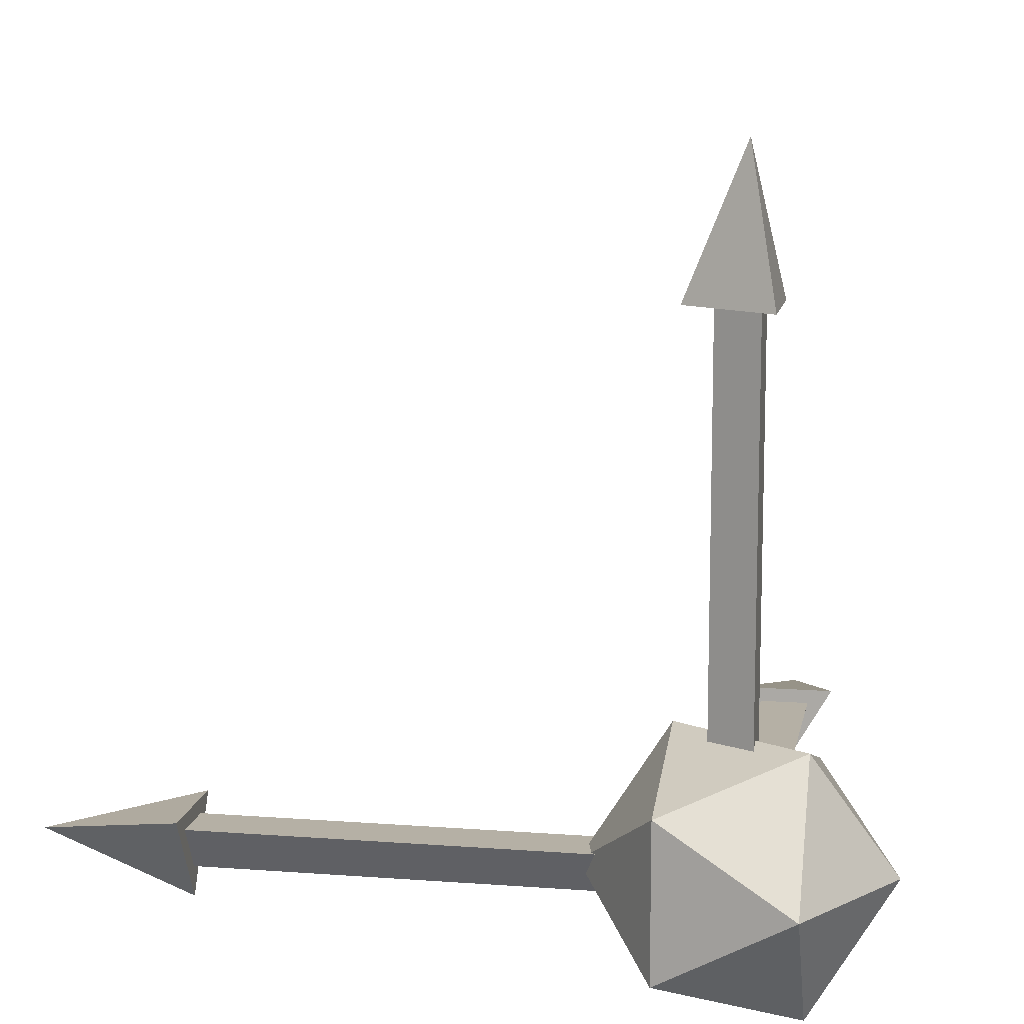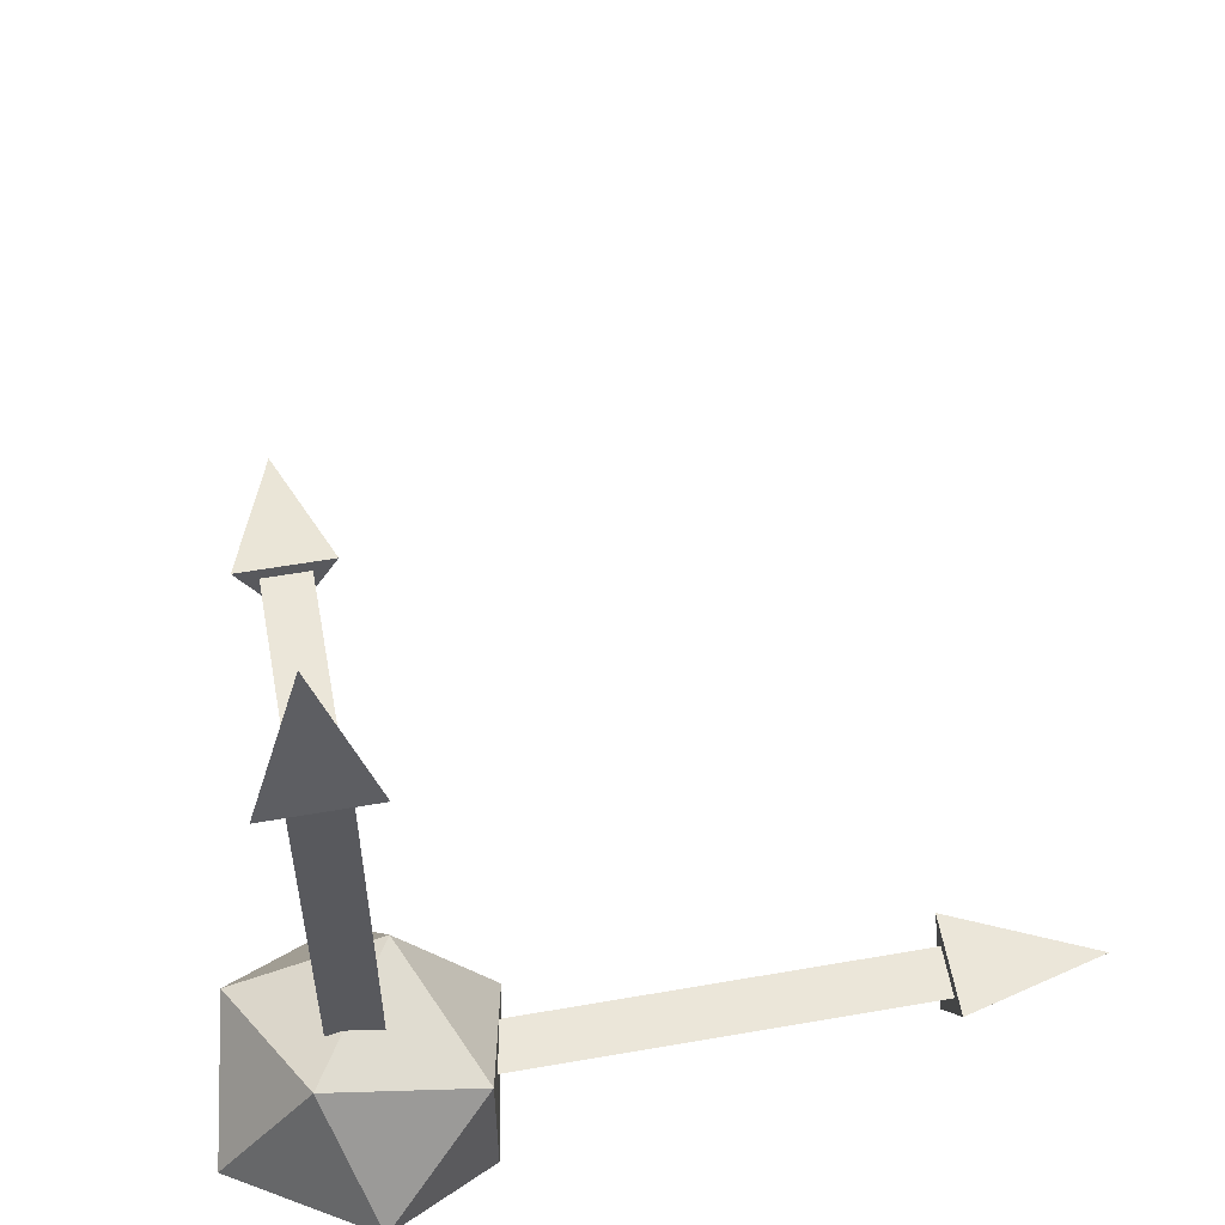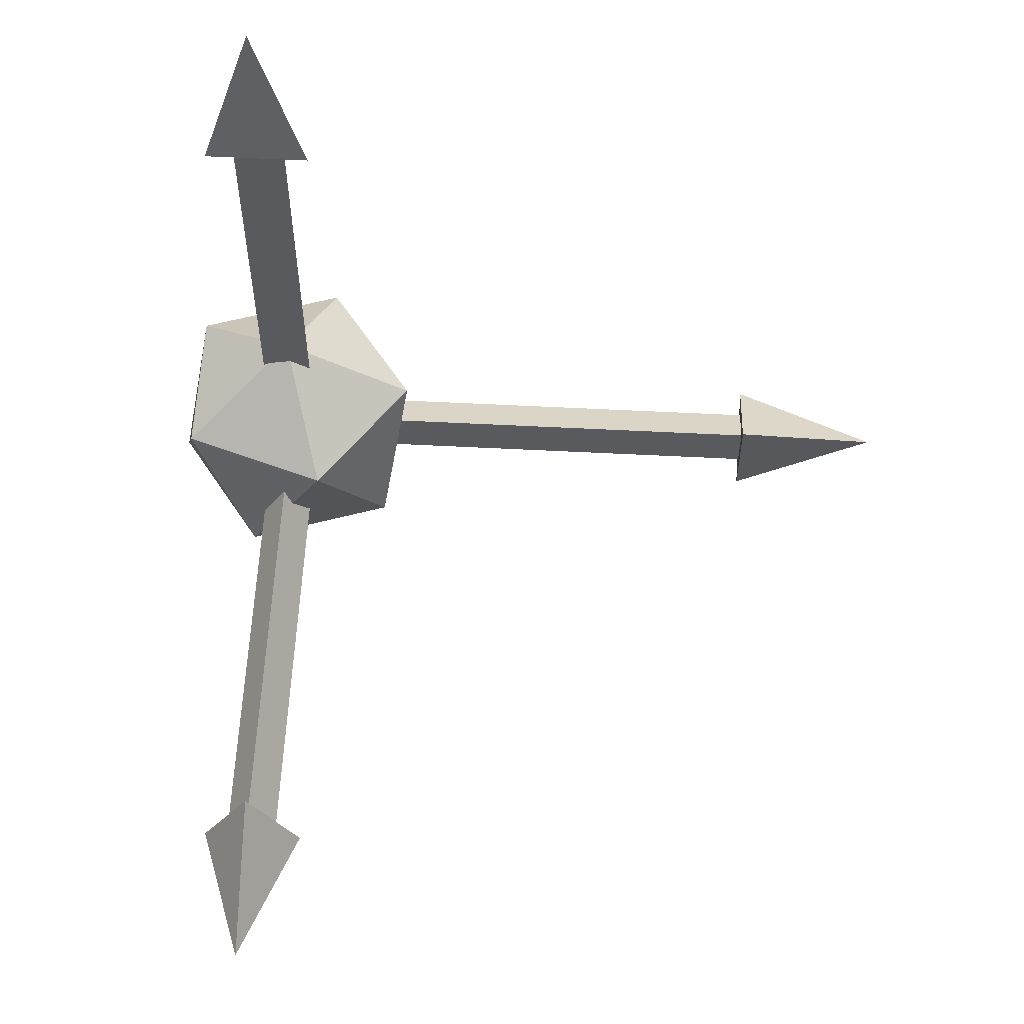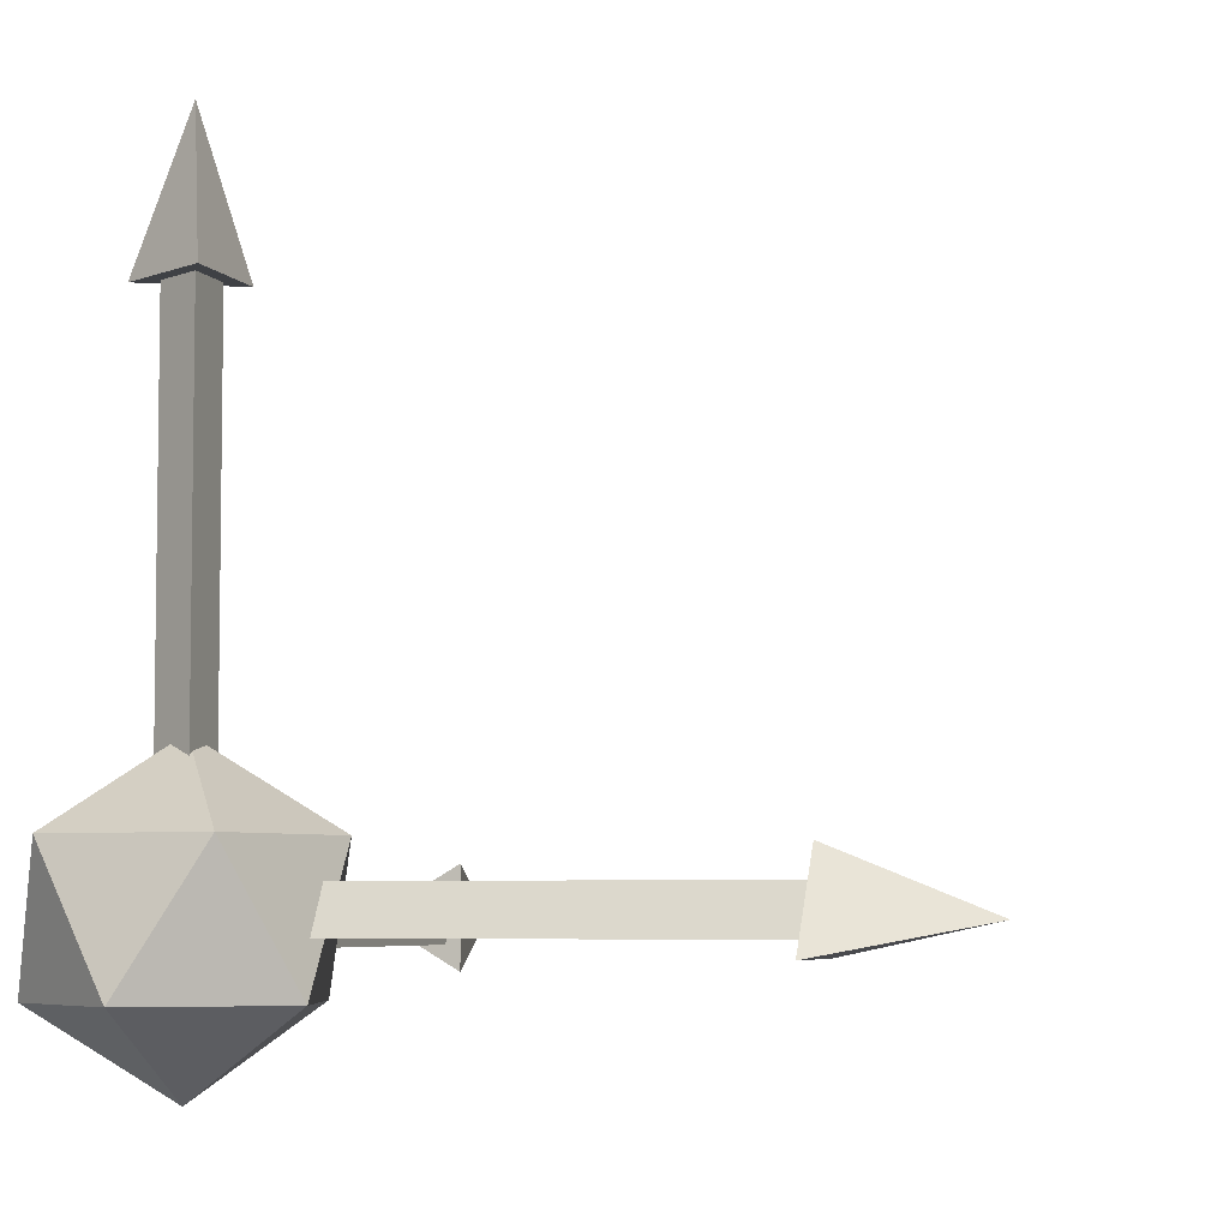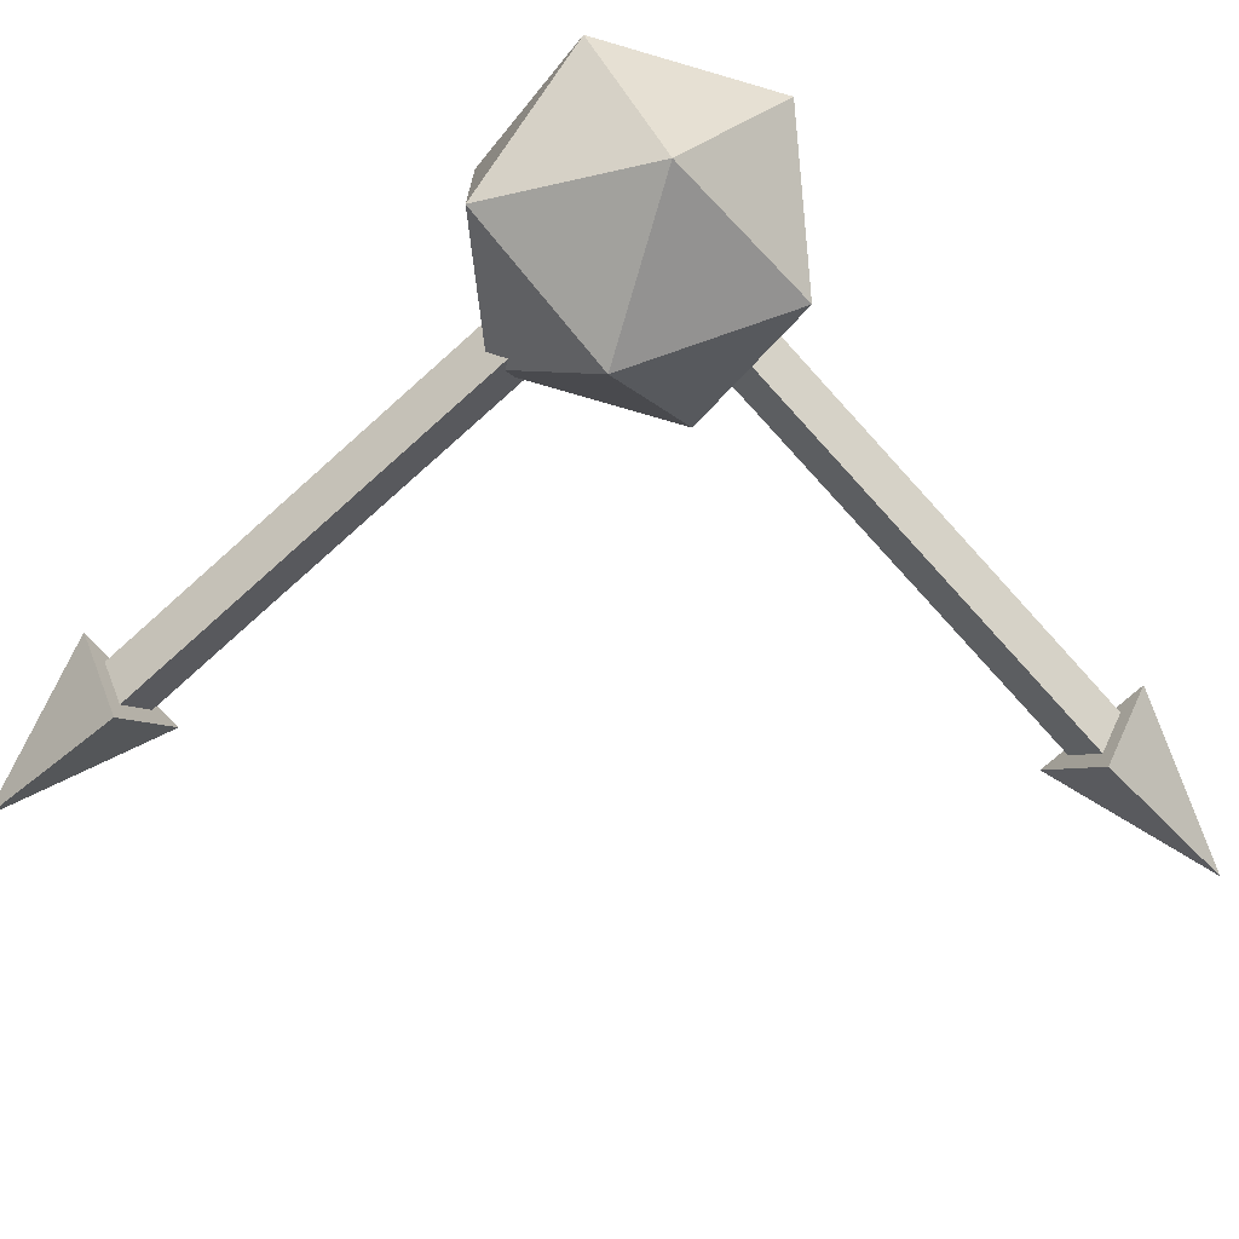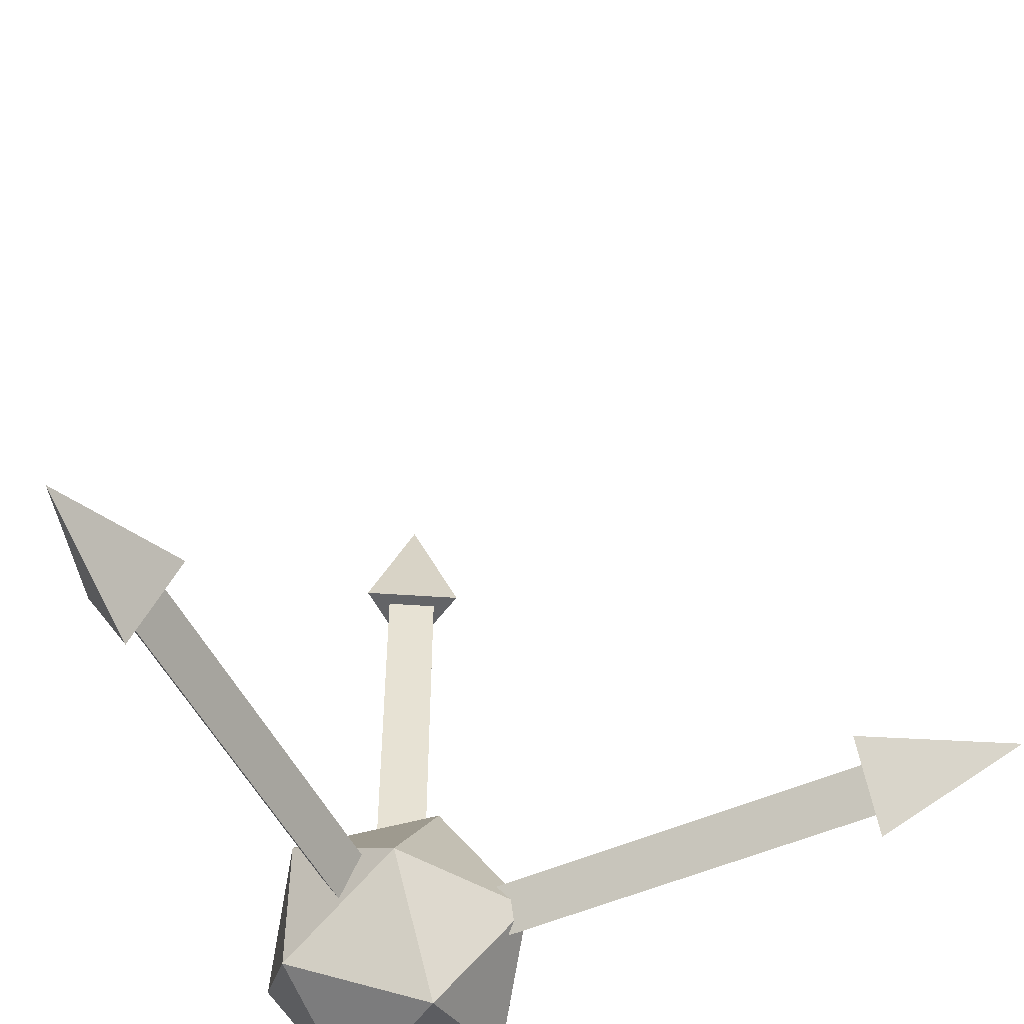
<metadata>
{"format":"obj","ext":"obj","renderer":"f3d","projection":"perspective","resolution":1024,"background":"white","views":[{"elev":11.7,"azim":-79.6,"up":"+Z"},{"elev":57.2,"azim":-10.3,"up":"+Z"},{"elev":59.2,"azim":3.0,"up":"+Y"},{"elev":-5.4,"azim":-71.1,"up":"+Y"},{"elev":-73.1,"azim":-48.0,"up":"+Z"},{"elev":-51.2,"azim":115.7,"up":"+Z"}]}
</metadata>
<code>
v 0.866 8.75 0.5
v 0 11.25 2e-06
v -0.866 8.75 0.5
v 0 8.75 -1
v 0 10 -0.5
v 0.433 10 0.25
v 0.433 -0 0.25
v -0.433 10 0.25
v 0 0 -0.5
v -0.433 -0 0.25
v 0 -2.5 -0
v 1.809 -1.118 1.314
v -0.691 -1.118 2.127
v 1.809 -1.118 -1.314
v -2.236 -1.118 -0
v -0.691 -1.118 -2.127
v 2.236 1.118 0
v 0.691 1.118 2.127
v -1.809 1.118 1.314
v -1.809 1.118 -1.314
v 0.691 1.118 -2.127
v 0 2.5 0
v 0.866 -0.5 8.75
v 0 -2e-06 11.25
v -0.866 -0.5 8.75
v 0 1 8.75
v 0 0.5 10
v 0.433 -0.25 10
v 0.433 -0.25 -0
v -0.433 -0.25 10
v 0 0.5 0
v -0.433 -0.25 -0
v 8.75 -0.866 0.5
v 11.25 0 0
v 8.75 0.866 0.5
v 8.75 0 -1
v 10 0 -0.5
v 10 -0.433 0.25
v 0 -0.433 0.25
v 10 0.433 0.25
v 0 0 -0.5
v 0 0.433 0.25
f 1 2 3
f 4 2 1
f 3 2 4
f 4 1 3
f 5 6 7
f 8 5 9
f 6 8 10
f 6 5 8
f 9 7 10
f 9 5 7
f 10 8 9
f 7 6 10
f 23 24 25
f 26 24 23
f 25 24 26
f 26 23 25
f 27 28 29
f 30 27 31
f 28 30 32
f 28 27 30
f 31 29 32
f 31 27 29
f 32 30 31
f 29 28 32
f 11 12 13
f 12 11 14
f 11 13 15
f 11 15 16
f 11 16 14
f 12 14 17
f 13 12 18
f 15 13 19
f 16 15 20
f 14 16 21
f 12 17 18
f 13 18 19
f 15 19 20
f 16 20 21
f 14 21 17
f 18 17 22
f 19 18 22
f 20 19 22
f 21 20 22
f 17 21 22
f 33 34 35
f 36 34 33
f 35 34 36
f 36 33 35
f 37 38 39
f 40 37 41
f 38 40 42
f 38 37 40
f 41 39 42
f 41 37 39
f 42 40 41
f 39 38 42

</code>
